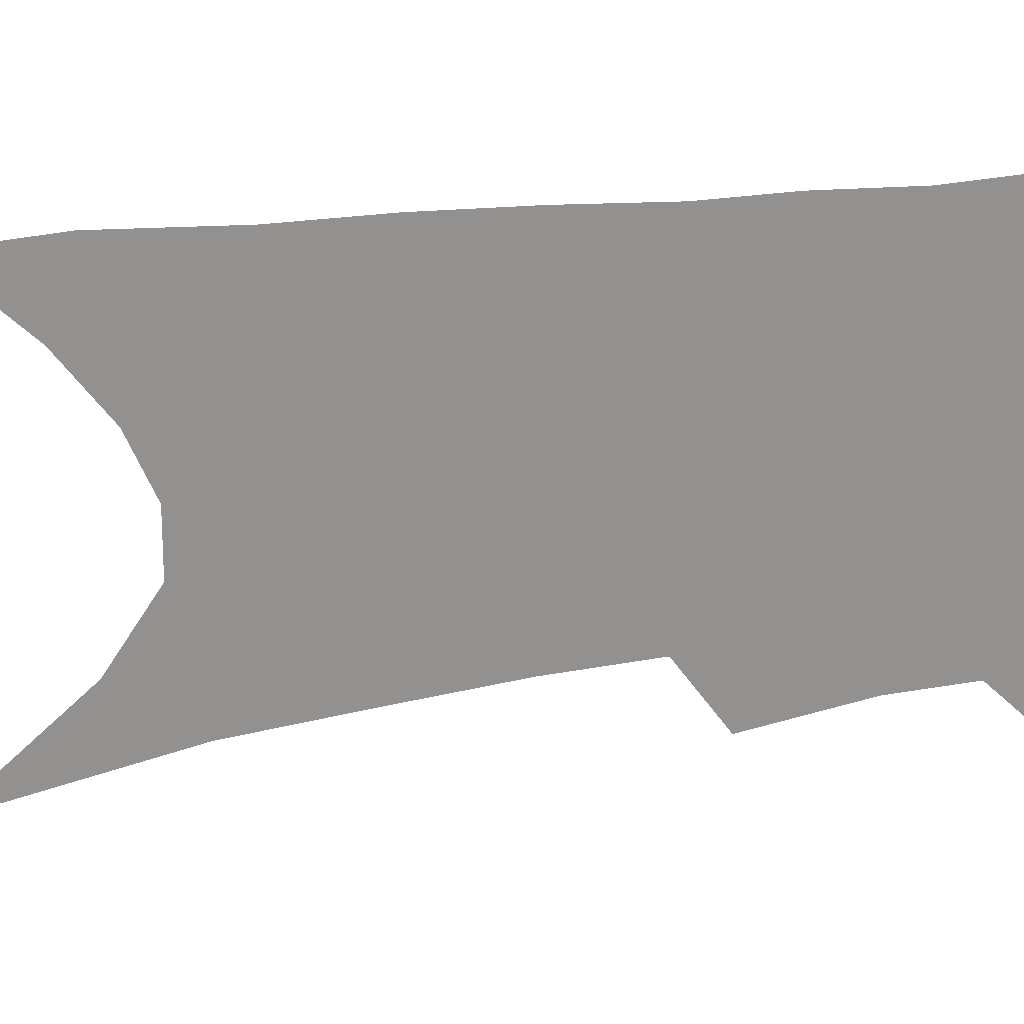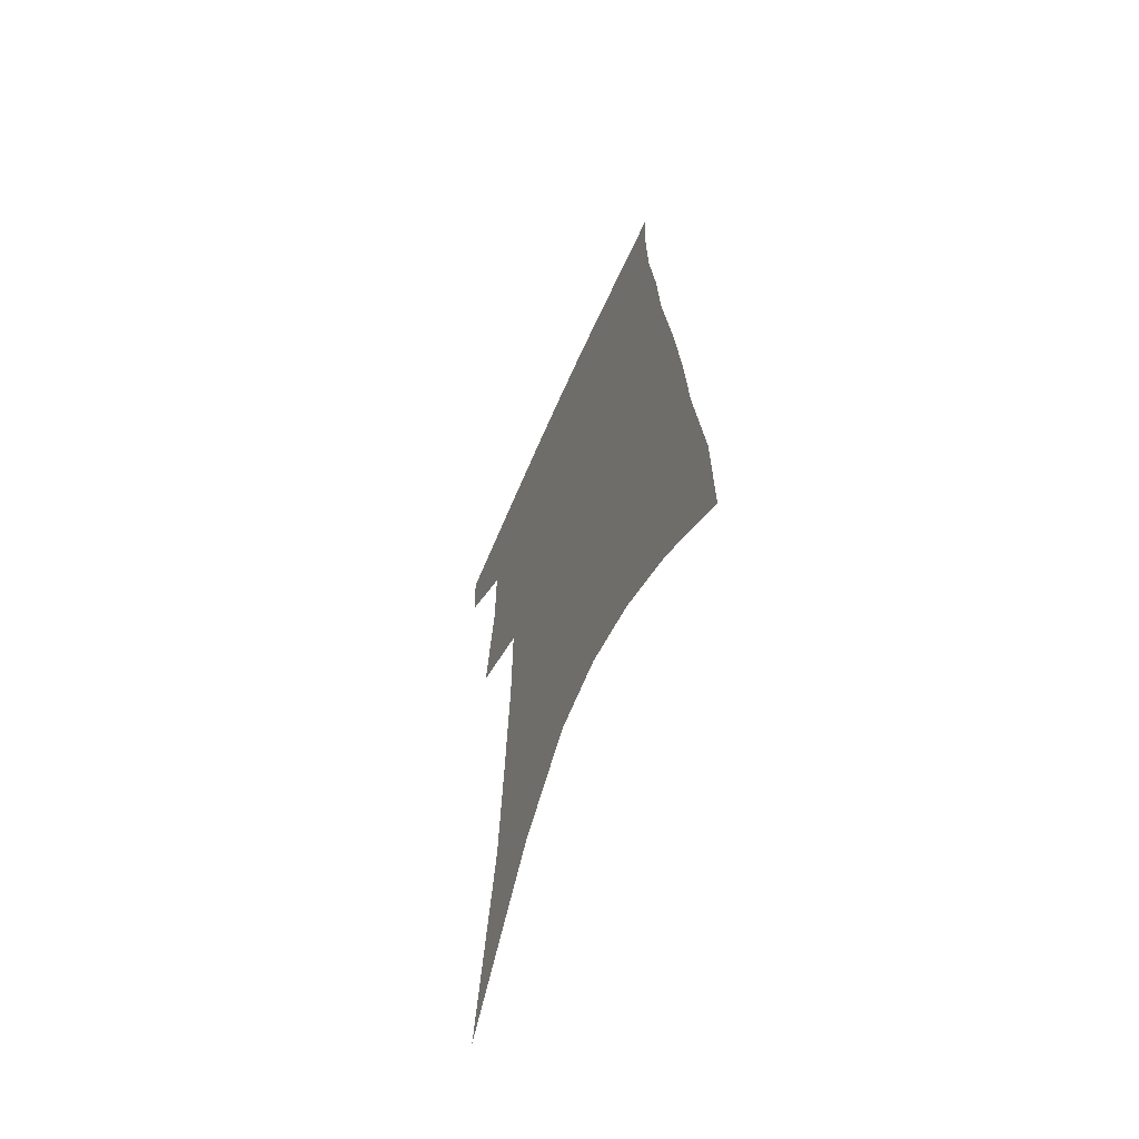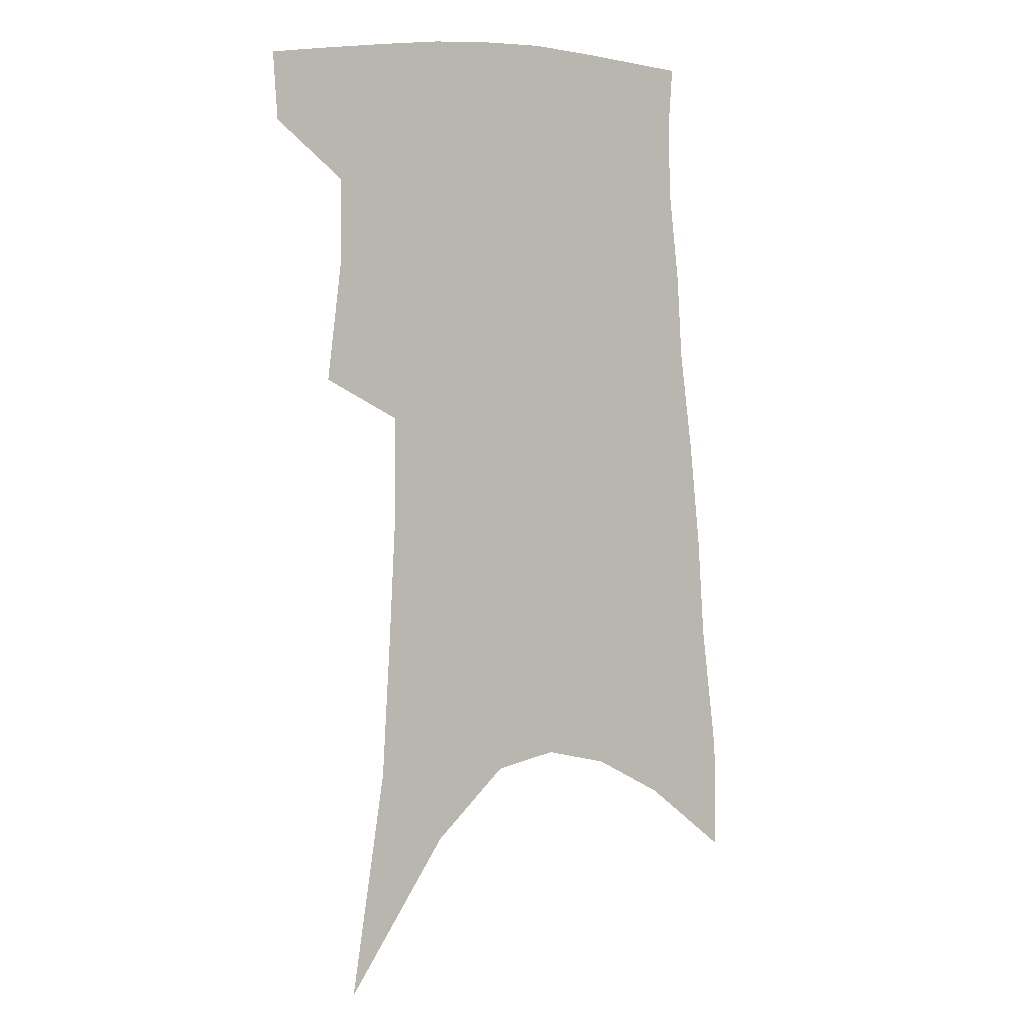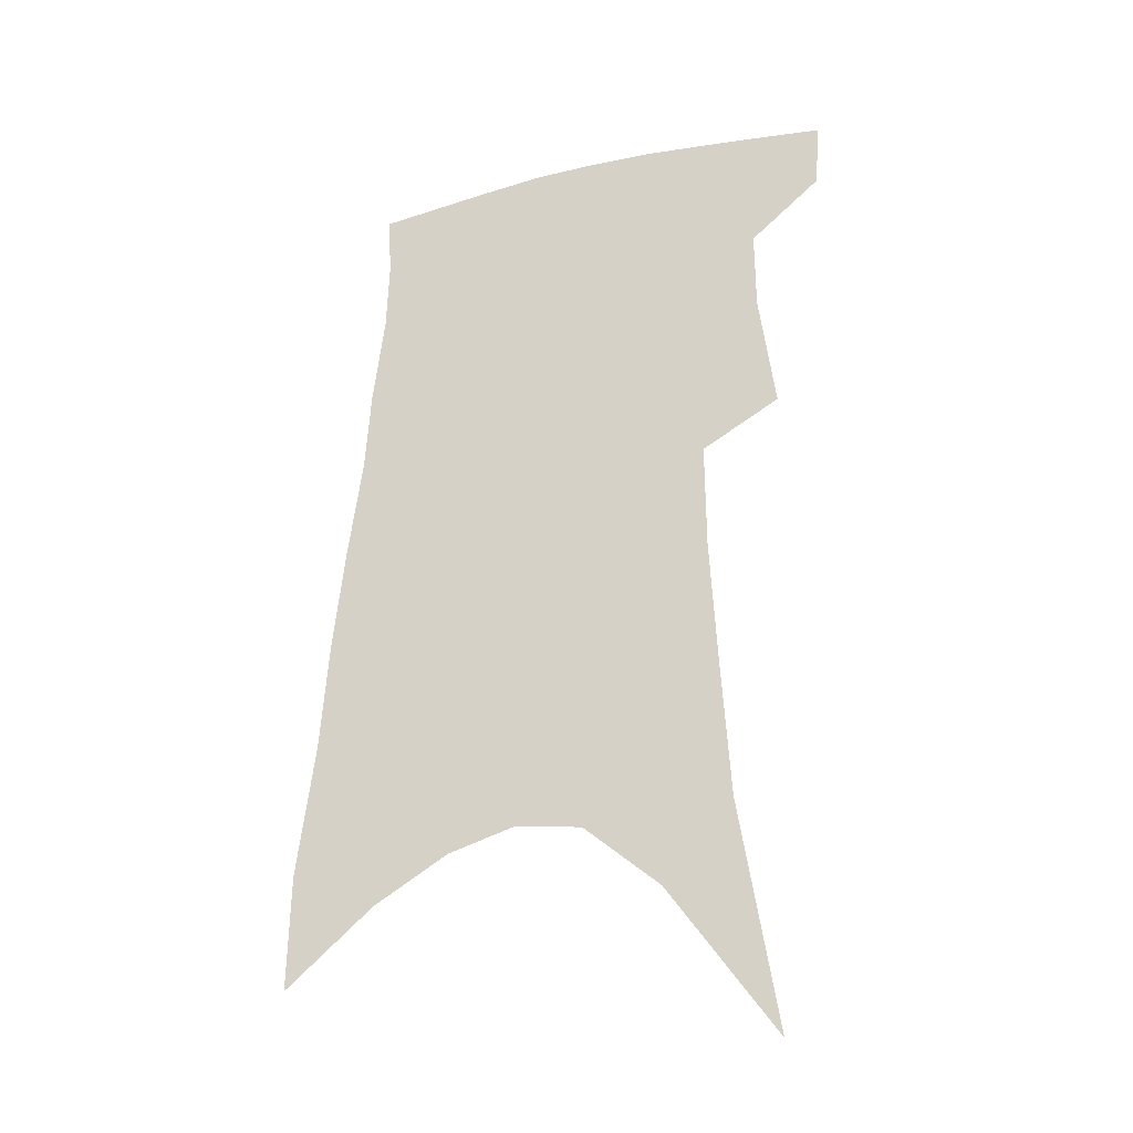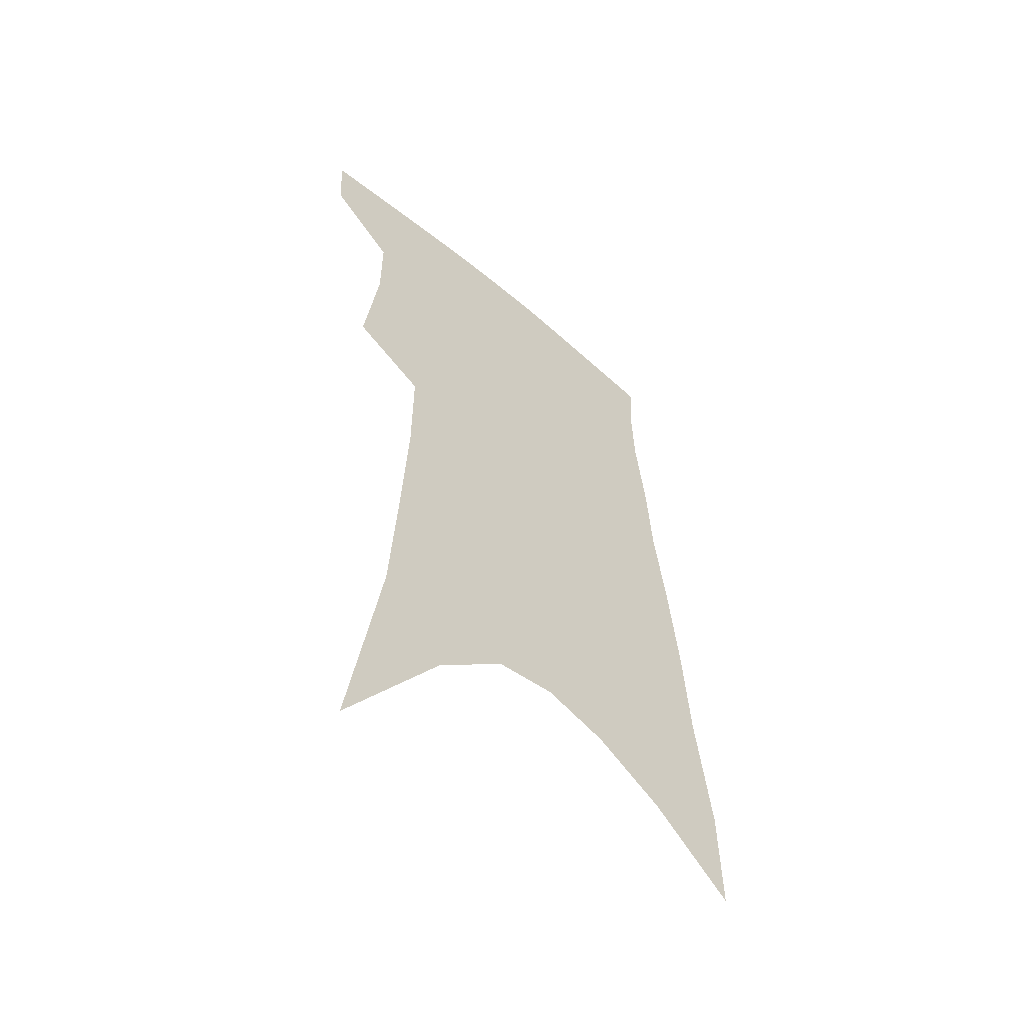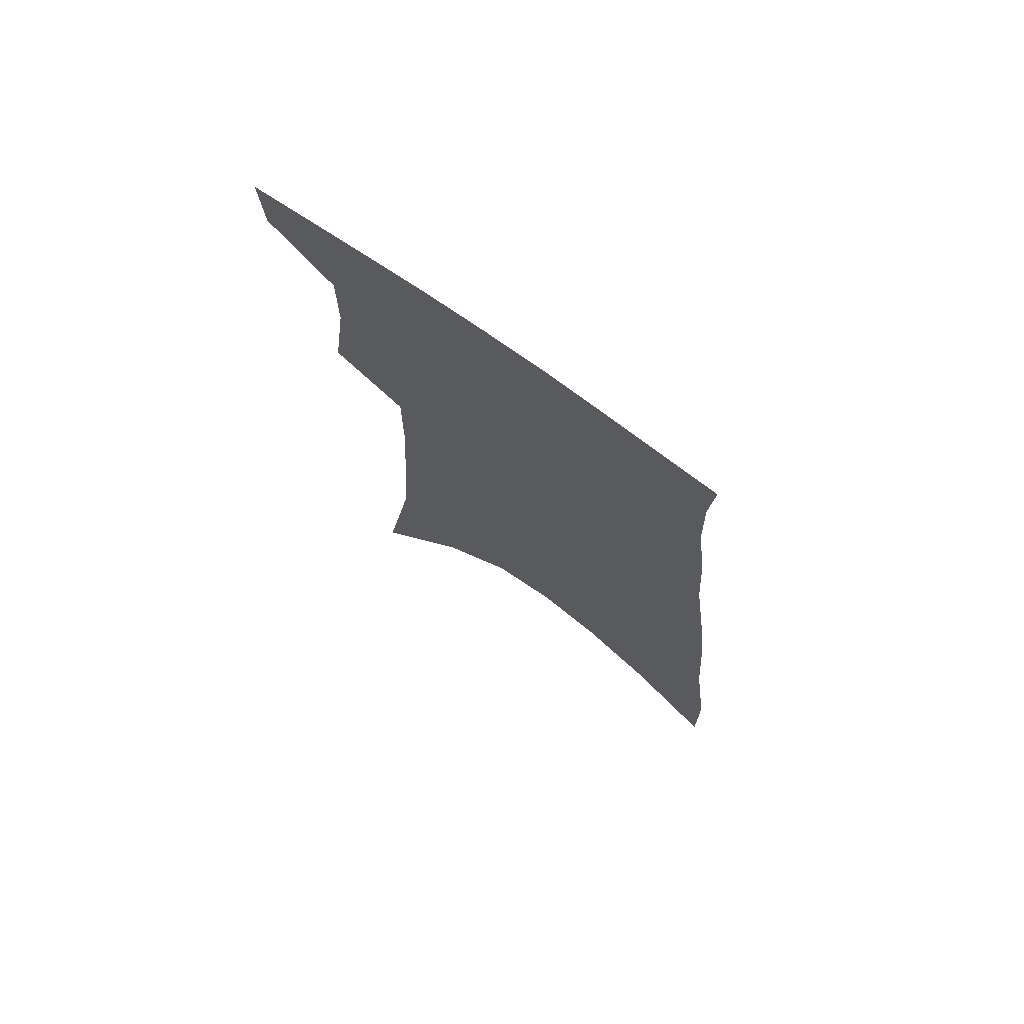
<metadata>
{"format":"obj","ext":"obj","renderer":"f3d","projection":"perspective","resolution":1024,"background":"white","views":[{"elev":-66.1,"azim":99.3,"up":"+Z"},{"elev":-63.3,"azim":66.2,"up":"+Y"},{"elev":4.0,"azim":-32.3,"up":"+Y"},{"elev":-30.4,"azim":-158.9,"up":"+Y"},{"elev":-56.3,"azim":-42.3,"up":"+Y"},{"elev":74.0,"azim":35.9,"up":"+Y"}]}
</metadata>
<code>
v 486.7 380.4 0
v 485.1 403.7 0
v 505.9 289.3 0
v 511.4 332 0
v 511.5 360.9 0
v 510 384.8 0
v 507 406.9 0
v 514.9 62.88 0
v 527.5 143.5 0
v 530.5 191.9 0
v 533 237.2 0
v 533.2 275.1 0
v 534.2 311.4 0
v 534.8 341.6 0
v 534.1 366.3 0
v 531.9 387.9 0
v 529 409.9 0
v 551.9 116.7 0
v 556.5 175.4 0
v 556.6 216.6 0
v 556.4 254.4 0
v 555.5 286.6 0
v 555.2 316.5 0
v 555.9 346.2 0
v 555.1 368.9 0
v 554 390.4 0
v 551.1 412.7 0
v 578.5 140.6 0
v 578.6 184.4 0
v 578.2 227.1 0
v 577.2 261.6 0
v 576.3 293 0
v 576.4 324.1 0
v 576.2 349.1 0
v 576.4 372.1 0
v 575.2 392.2 0
v 573.2 414.2 0
v 601.6 144.7 0
v 600.2 189.6 0
v 598.9 224.8 0
v 597.4 260.7 0
v 596.3 296.7 0
v 595.8 325.4 0
v 595.9 350.6 0
v 596.1 372.6 0
v 596.2 392.9 0
v 595.1 414.7 0
v 625.5 138.6 0
v 622.7 183.9 0
v 619.4 227.6 0
v 617.5 262.6 0
v 616.4 293.5 0
v 615.8 321.6 0
v 615.2 349.4 0
v 615.9 372 0
v 617.1 392.9 0
v 618.1 413.4 0
v 651.7 124 0
v 647.2 172.3 0
v 642.7 216.3 0
v 640.3 252.2 0
v 637.8 286.1 0
v 636.2 316.5 0
v 636.6 342.2 0
v 635.9 369 0
v 636.6 392.3 0
v 638.7 411.8 0
v 682.6 98.9 0
v 681.9 139.1 0
v 675.7 186.4 0
v 673 224.3 0
v 668.8 261.7 0
v 663.9 298.3 0
v 661.8 328.6 0
v 657.8 361.8 0
v 656.9 388.3 0
v 658.5 410.2 0
v 691 451 0
f 5 6 1
f 1 6 2
f 6 7 2
f 12 13 3
f 3 13 4
f 13 14 4
f 4 14 5
f 14 15 5
f 5 15 6
f 15 16 6
f 6 16 7
f 16 17 7
f 8 18 9
f 18 19 9
f 9 19 10
f 19 20 10
f 10 20 11
f 20 21 11
f 11 21 12
f 21 22 12
f 12 22 13
f 22 23 13
f 13 23 14
f 23 24 14
f 14 24 15
f 24 25 15
f 15 25 16
f 25 26 16
f 16 26 17
f 26 27 17
f 18 28 19
f 28 29 19
f 19 29 20
f 29 30 20
f 20 30 21
f 30 31 21
f 21 31 22
f 31 32 22
f 22 32 23
f 32 33 23
f 23 33 24
f 33 34 24
f 24 34 25
f 34 35 25
f 25 35 26
f 35 36 26
f 26 36 27
f 36 37 27
f 28 38 29
f 38 39 29
f 29 39 30
f 39 40 30
f 30 40 31
f 40 41 31
f 31 41 32
f 41 42 32
f 32 42 33
f 42 43 33
f 33 43 34
f 43 44 34
f 34 44 35
f 44 45 35
f 35 45 36
f 45 46 36
f 36 46 37
f 46 47 37
f 38 48 39
f 48 49 39
f 39 49 40
f 49 50 40
f 40 50 41
f 50 51 41
f 41 51 42
f 51 52 42
f 42 52 43
f 52 53 43
f 43 53 44
f 53 54 44
f 44 54 45
f 54 55 45
f 45 55 46
f 55 56 46
f 46 56 47
f 56 57 47
f 48 58 49
f 58 59 49
f 49 59 50
f 59 60 50
f 50 60 51
f 60 61 51
f 51 61 52
f 61 62 52
f 52 62 53
f 62 63 53
f 53 63 54
f 63 64 54
f 54 64 55
f 64 65 55
f 55 65 56
f 65 66 56
f 56 66 57
f 66 67 57
f 58 68 59
f 68 69 59
f 59 69 60
f 69 70 60
f 60 70 61
f 70 71 61
f 61 71 62
f 71 72 62
f 62 72 63
f 72 73 63
f 63 73 64
f 73 74 64
f 64 74 65
f 74 75 65
f 65 75 66
f 75 76 66
f 66 76 67
f 76 77 67

</code>
